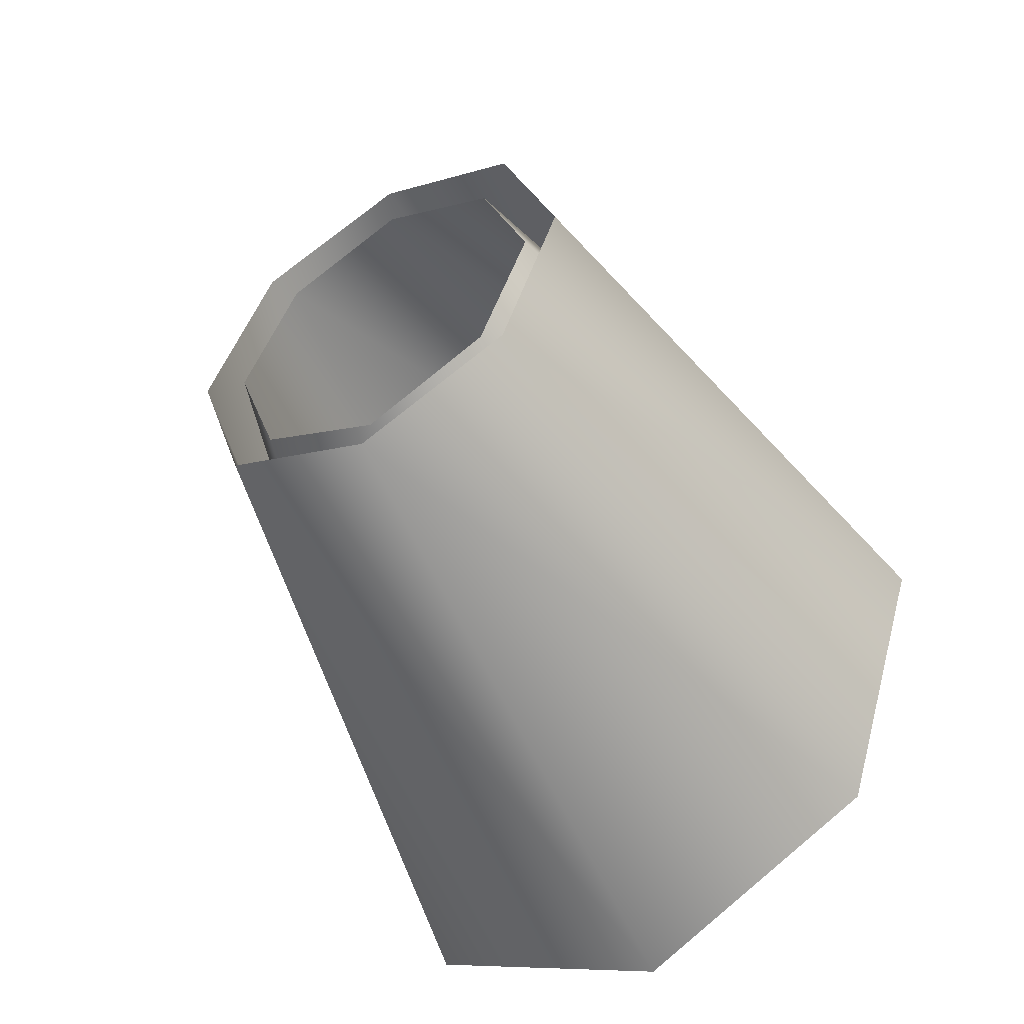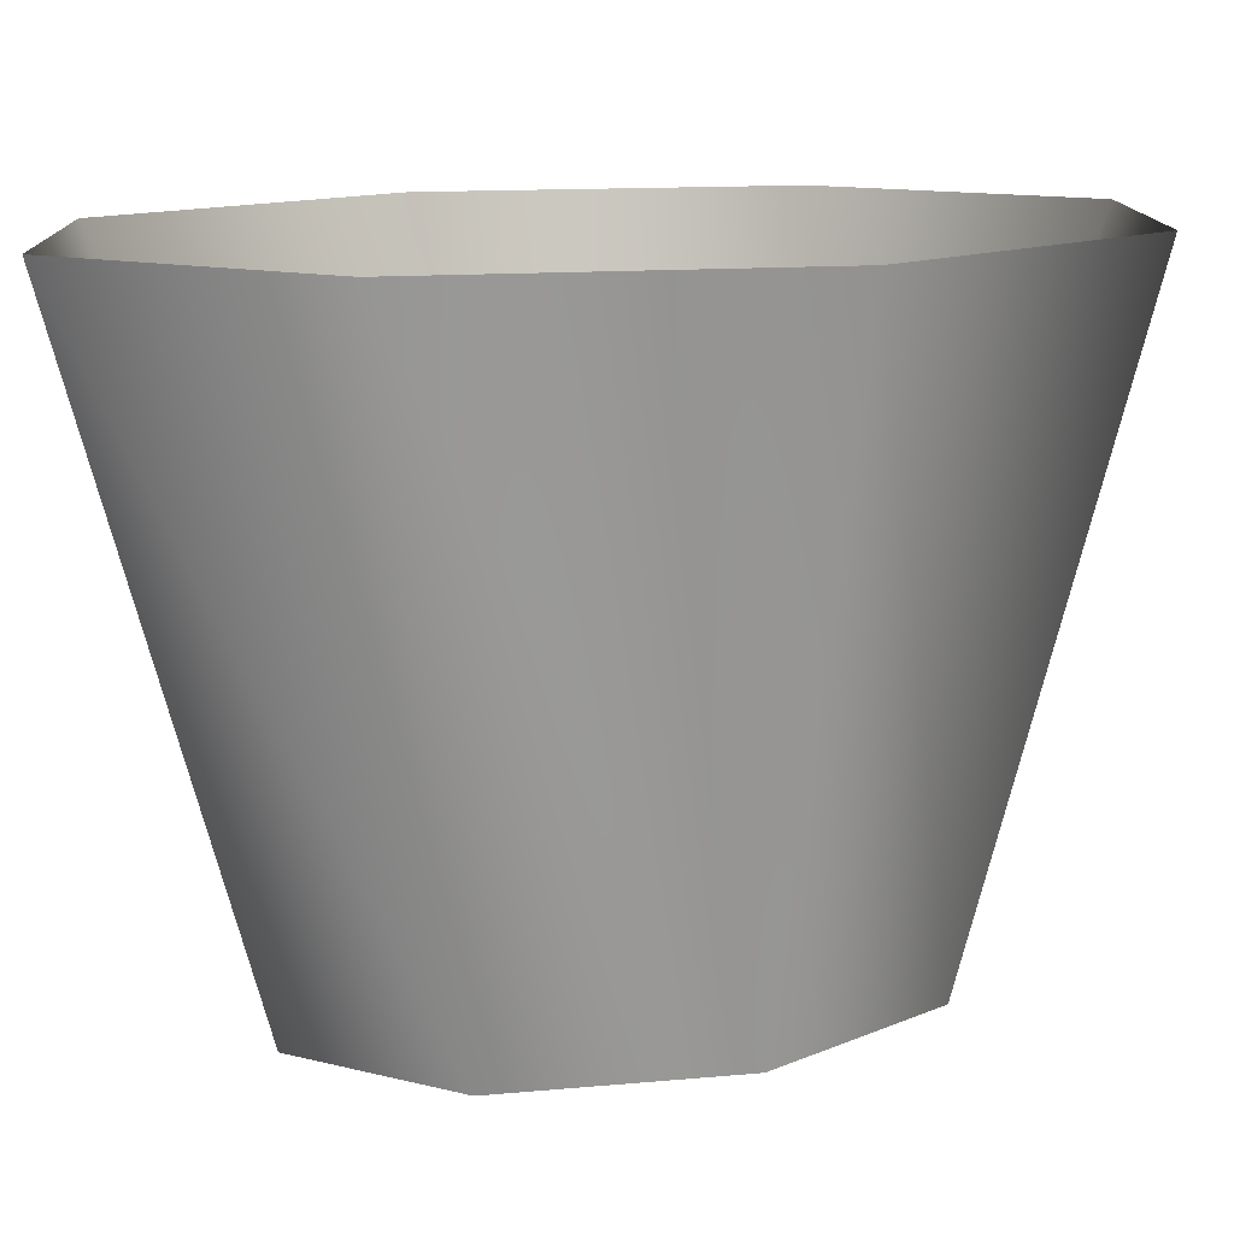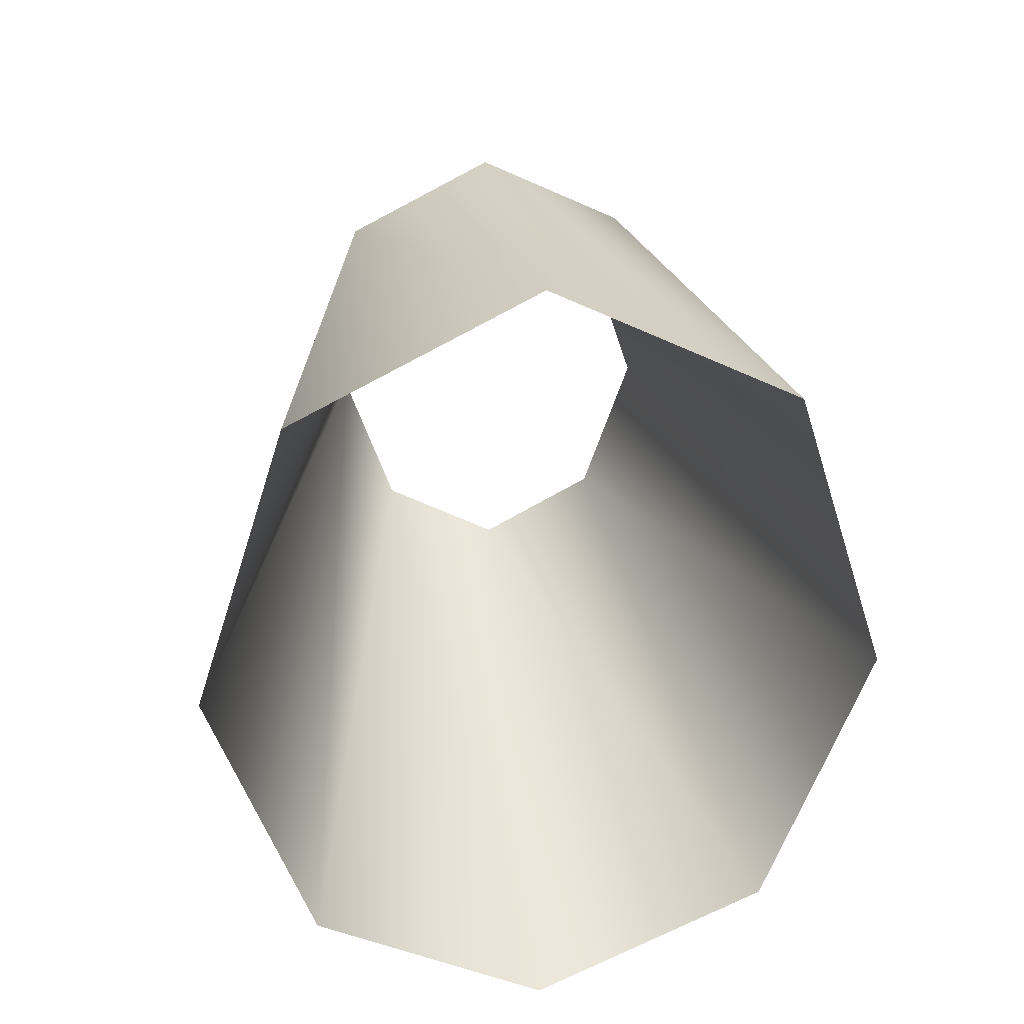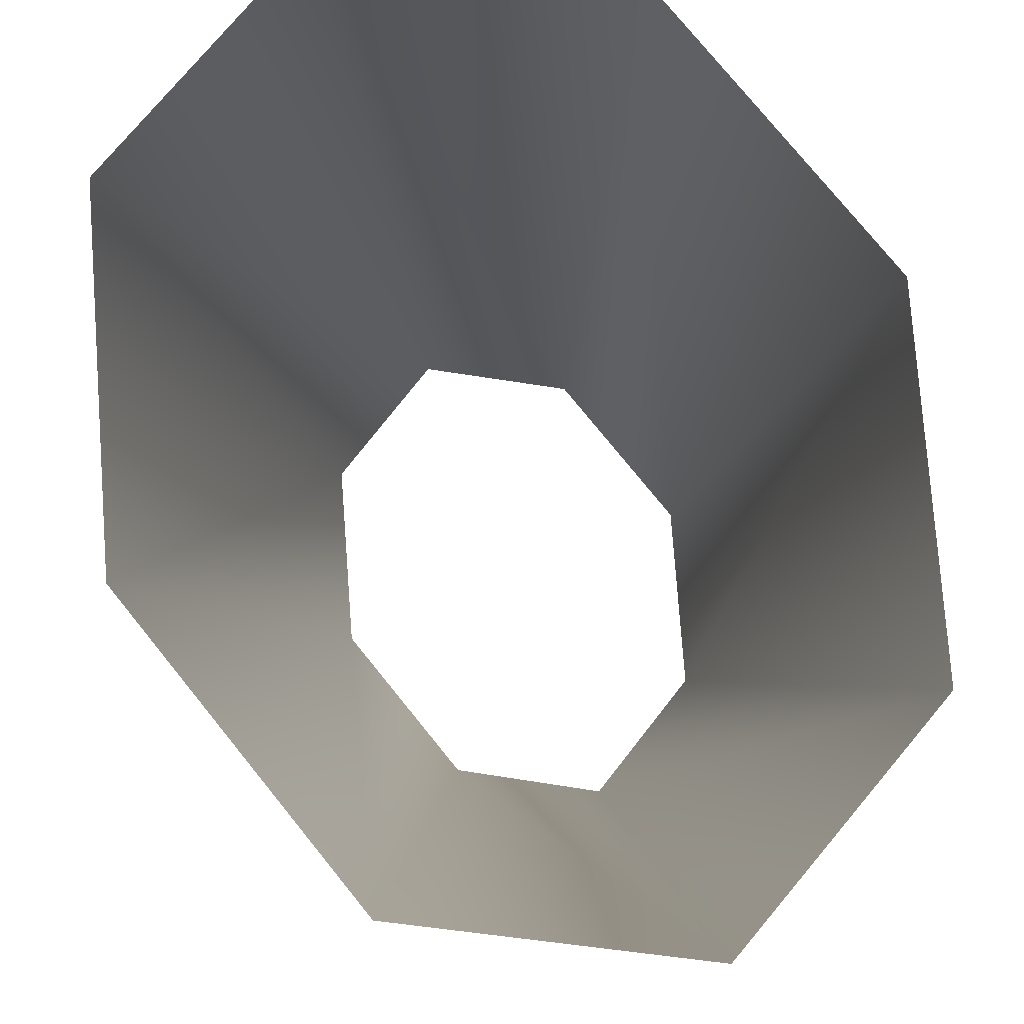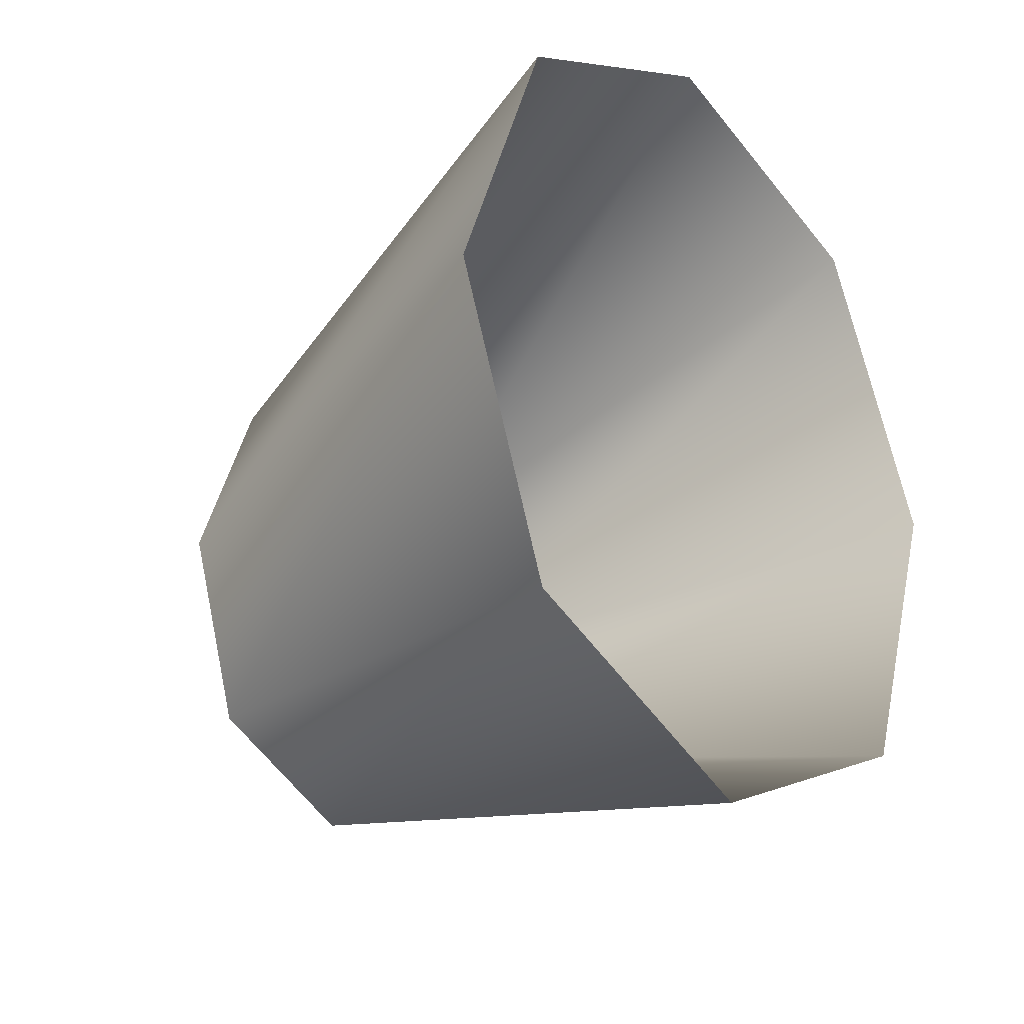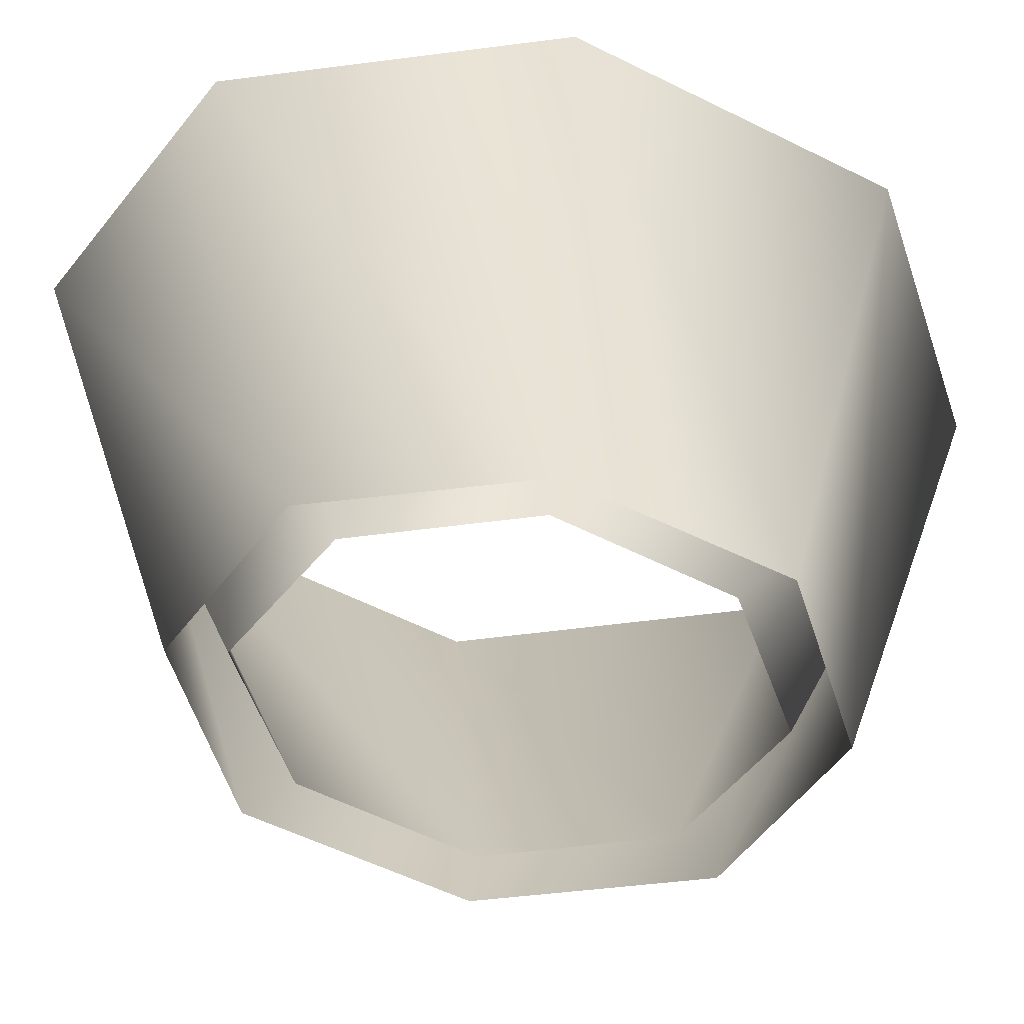
<metadata>
{"format":"obj","ext":"obj","renderer":"f3d","projection":"perspective","resolution":1024,"background":"white","views":[{"elev":-57.5,"azim":28.9,"up":"+Z"},{"elev":11.8,"azim":-119.8,"up":"+Y"},{"elev":36.0,"azim":174.0,"up":"+Z"},{"elev":76.8,"azim":-21.6,"up":"+Y"},{"elev":-32.7,"azim":136.3,"up":"+Z"},{"elev":-58.7,"azim":-99.8,"up":"+Y"}]}
</metadata>
<code>
v 34 58 0
v 24 58 32
v 21 0 0
v 24 58 32
v 15 0 20
v 21 0 0
v 24 58 32
v 0 58 45
v 15 0 20
v 0 58 45
v 0 0 28
v 15 0 20
v 0 58 45
v -24 58 32
v 0 0 28
v -24 58 32
v -15 0 20
v 0 0 28
v -24 58 32
v -34 58 0
v -15 0 20
v -34 58 0
v -21 0 0
v -15 0 20
v -34 58 0
v -24 58 -32
v -21 0 0
v -24 58 -32
v -15 0 -20
v -21 0 0
v -24 58 -32
v 0 58 -45
v -15 0 -20
v 0 58 -45
v 0 0 -28
v -15 0 -20
v 0 58 -45
v 24 58 -32
v 0 0 -28
v 24 58 -32
v 15 0 -20
v 0 0 -28
v 24 58 -32
v 34 58 0
v 15 0 -20
v 34 58 0
v 21 0 0
v 15 0 -20
v 17 1 0
v 12 1 16
v 34 58 0
v 12 1 16
v 24 58 32
v 34 58 0
v 12 1 16
v 0 1 23
v 24 58 32
v 0 1 23
v 0 58 45
v 24 58 32
v 0 1 23
v -12 1 16
v 0 58 45
v -12 1 16
v -24 58 32
v 0 58 45
v -12 1 16
v -17 1 0
v -24 58 32
v -17 1 0
v -34 58 0
v -24 58 32
v -17 1 0
v -12 1 -16
v -34 58 0
v -12 1 -16
v -24 58 -32
v -34 58 0
v -12 1 -16
v 0 1 -23
v -24 58 -32
v 0 1 -23
v 0 58 -45
v -24 58 -32
v 0 1 -23
v 12 1 -16
v 0 58 -45
v 12 1 -16
v 24 58 -32
v 0 58 -45
v 12 1 -16
v 17 1 0
v 24 58 -32
v 17 1 0
v 34 58 0
v 24 58 -32
f 1 2 3
f 4 5 6
f 7 8 9
f 10 11 12
f 13 14 15
f 16 17 18
f 19 20 21
f 22 23 24
f 25 26 27
f 28 29 30
f 31 32 33
f 34 35 36
f 37 38 39
f 40 41 42
f 43 44 45
f 46 47 48
f 49 50 51
f 52 53 54
f 55 56 57
f 58 59 60
f 61 62 63
f 64 65 66
f 67 68 69
f 70 71 72
f 73 74 75
f 76 77 78
f 79 80 81
f 82 83 84
f 85 86 87
f 88 89 90
f 91 92 93
f 94 95 96

</code>
